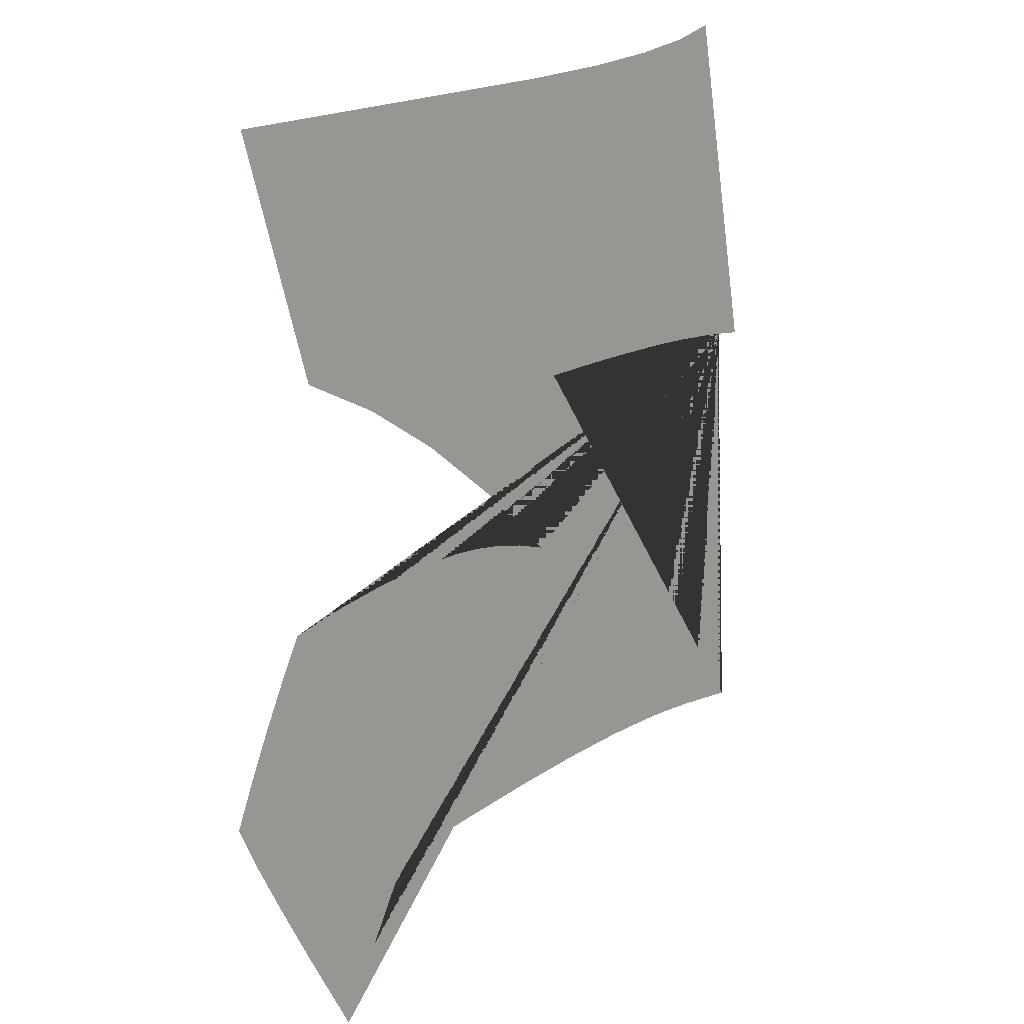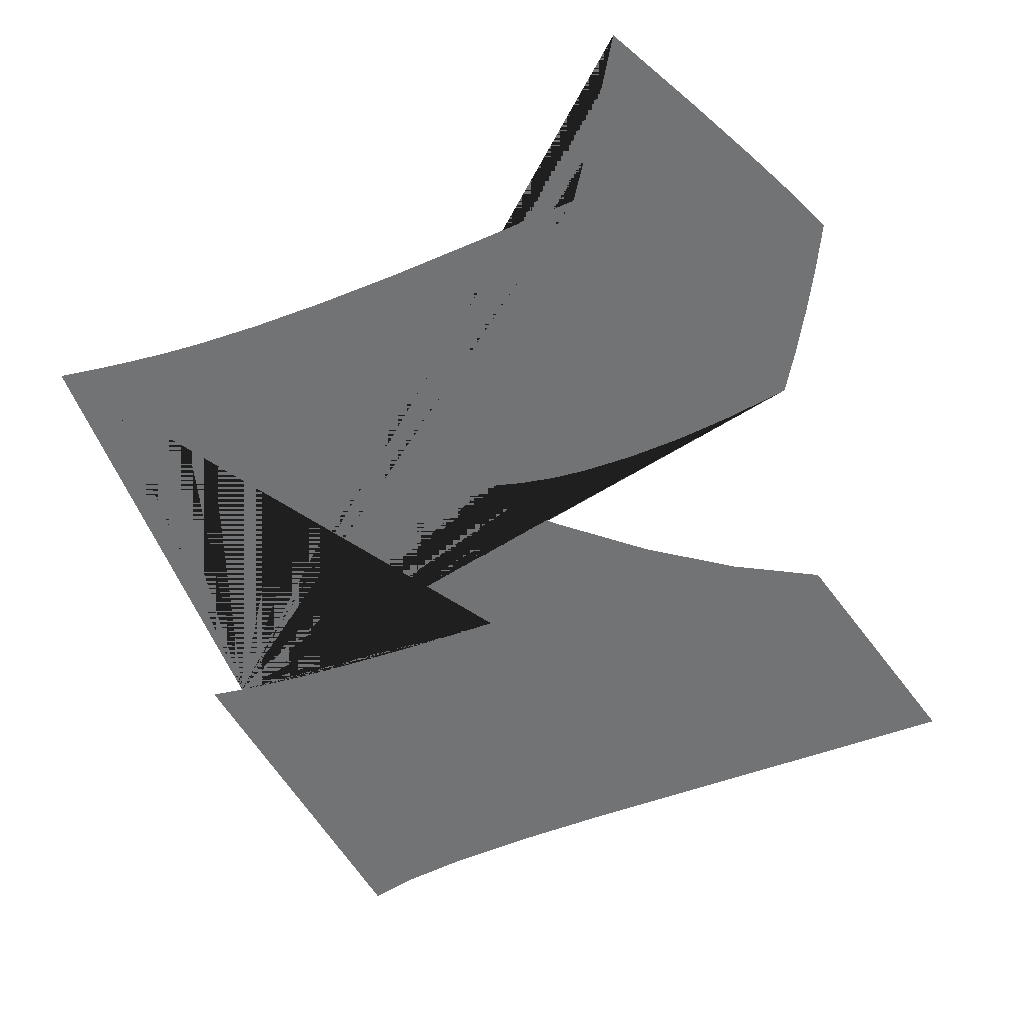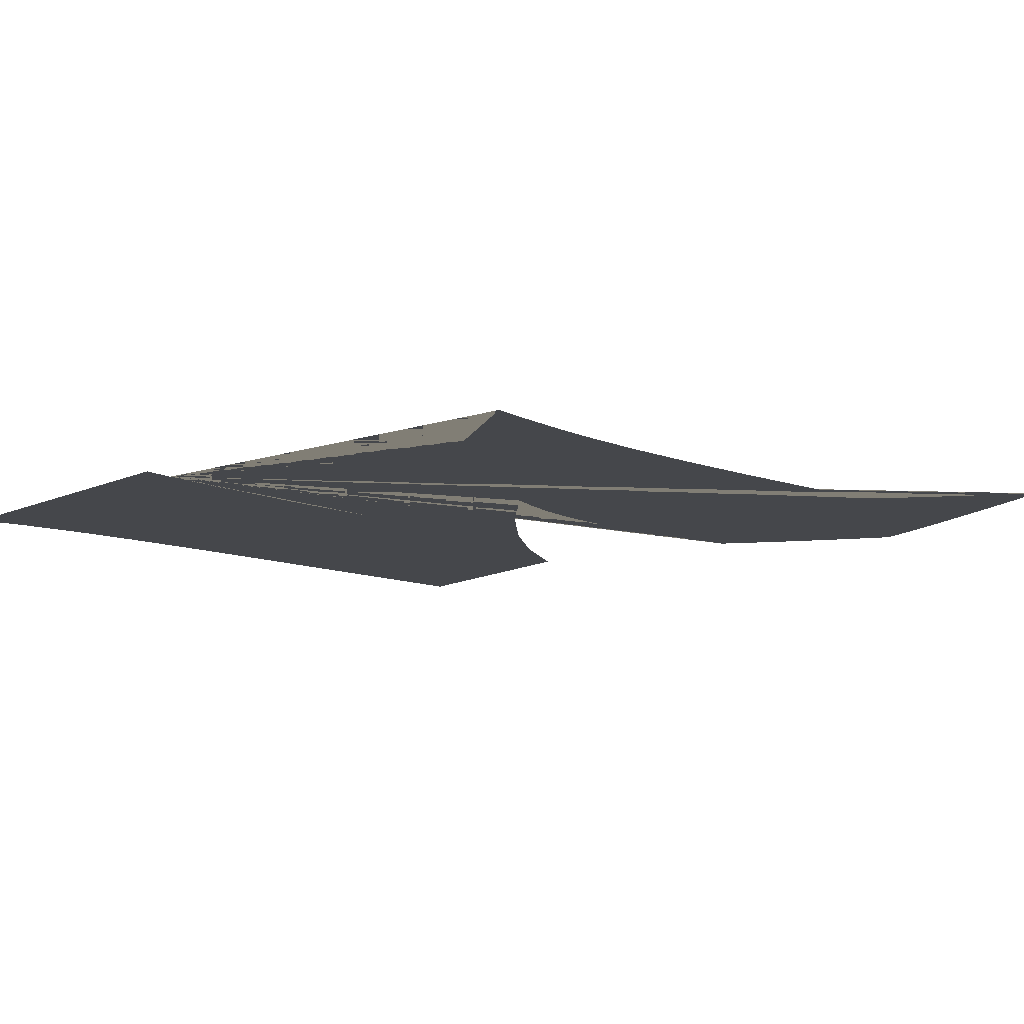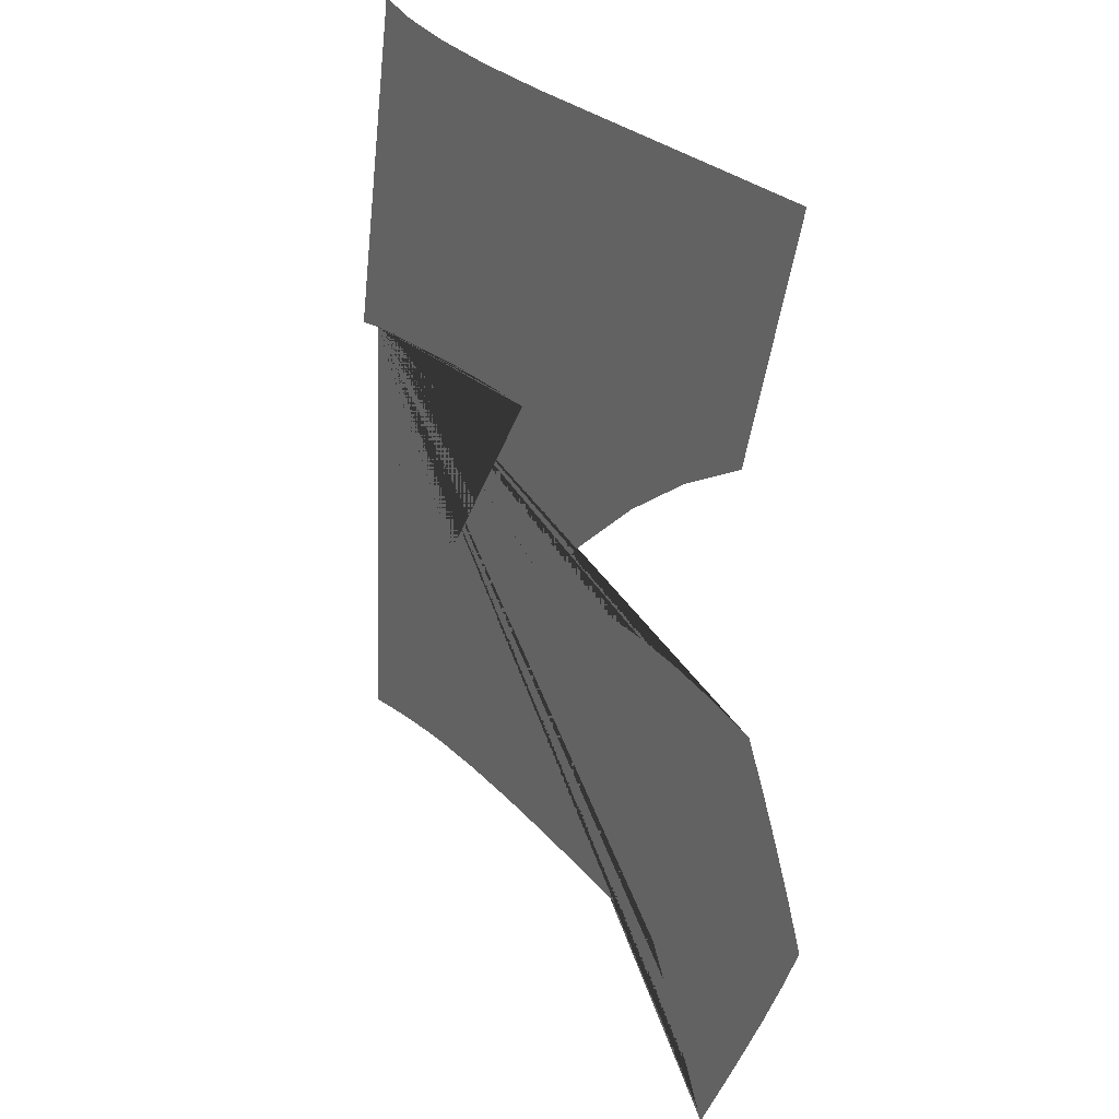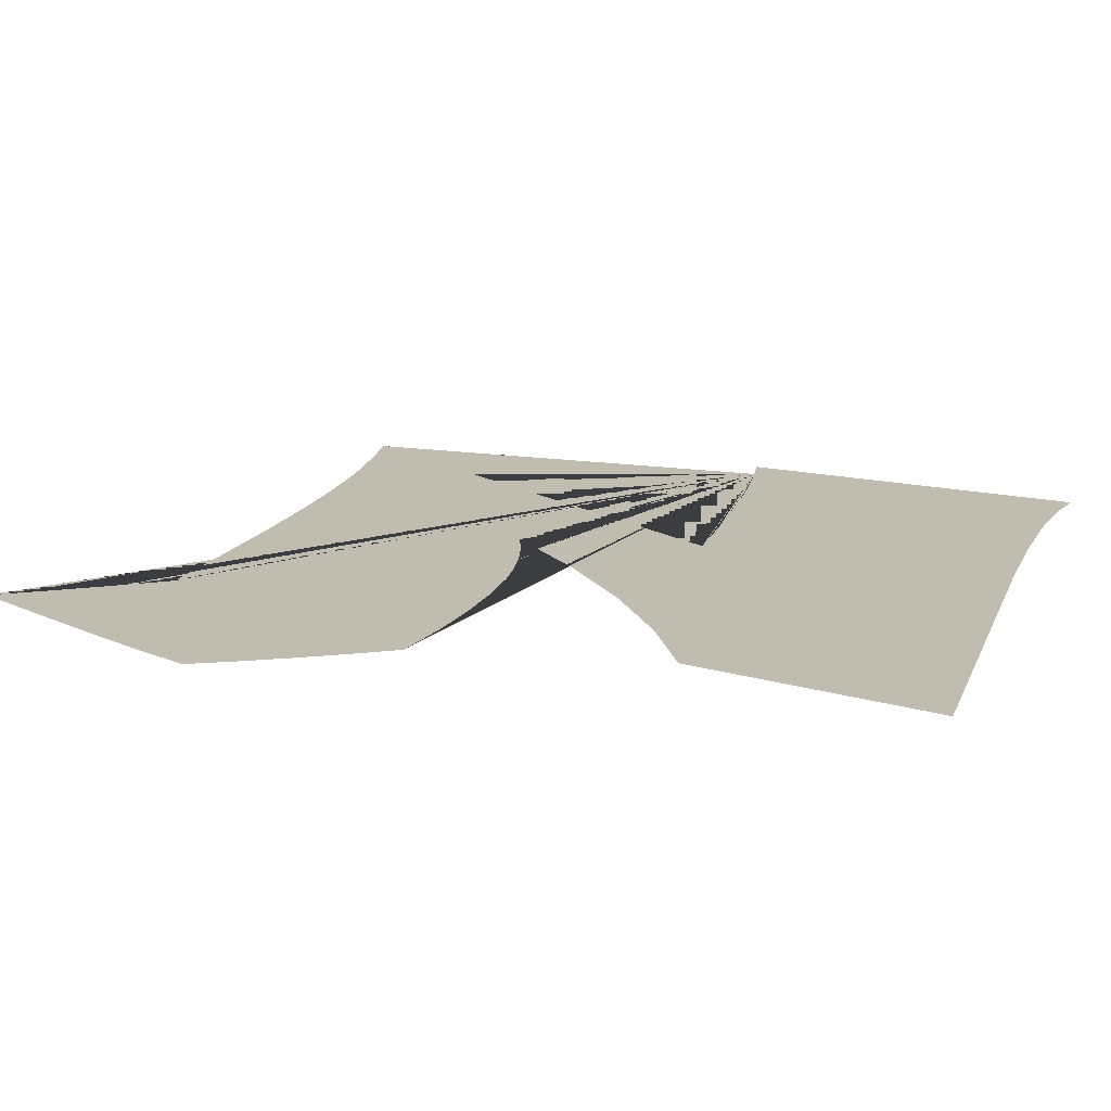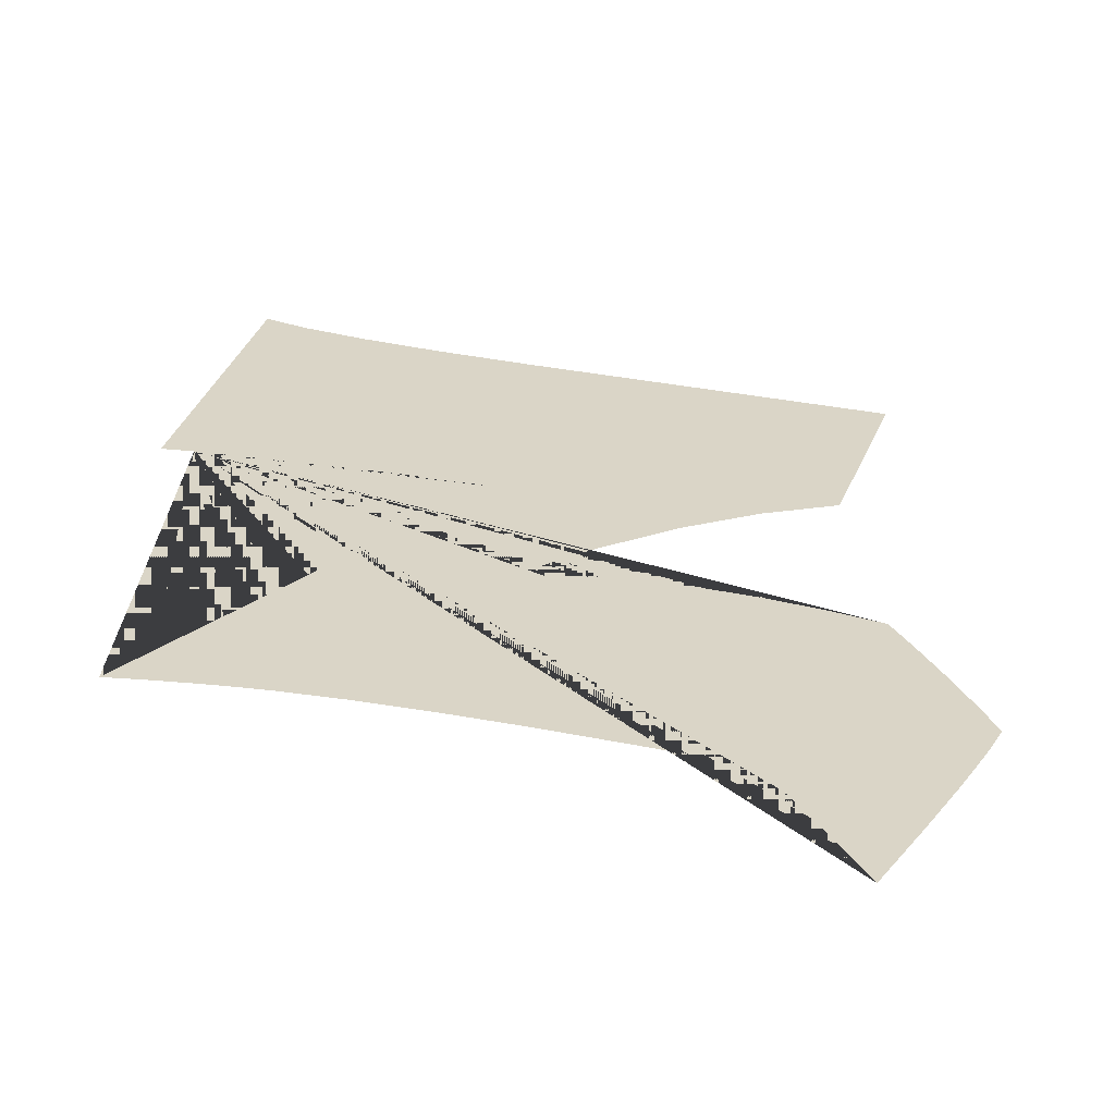
<metadata>
{"format":"obj","ext":"obj","renderer":"f3d","projection":"perspective","resolution":1024,"background":"white","views":[{"elev":14.9,"azim":130.3,"up":"+Y"},{"elev":-55.9,"azim":17.9,"up":"+Z"},{"elev":-10.2,"azim":-50.8,"up":"+Z"},{"elev":22.0,"azim":58.6,"up":"+Y"},{"elev":16.4,"azim":104.0,"up":"+Z"},{"elev":-61.6,"azim":-7.3,"up":"+Y"}]}
</metadata>
<code>
v 301.5 3.43 0.000117
v 301.7 3.446 0.000117
v 302 3.455 0.000117
v 302.3 3.459 0.000117
v 302.5 3.457 0.000117
v 302.8 3.452 0.000117
v 303.1 3.443 0.000117
v 303.4 3.43 0.000117
v 303.6 3.421 0.000117
v 303.7 3.415 0.000117
v 303.8 3.411 0.000117
v 303.8 3.409 0.000117
v 301.3 -0.06579 0.000117
v 301.6 -0.03701 0.000117
v 301.9 -0.01645 0.000117
v 302.2 -0.004112 0.000117
v 302.4 0 0.000117
v 303 -0.01204 0.000117
v 303.5 -0.04817 0.000117
v 304.2 -0.1084 0.000117
v 304.9 -0.1927 0.000117
v 305.7 -0.2937 0.000117
v 305.9 -0.5632 0.000117
v 306 -0.8547 0.000117
v 306.2 -1.168 0.000117
v 306.4 -1.504 0.000117
v 306.8 -0.8059 0.000117
v 307.1 -0.2373 0.000117
v 307.4 0.2021 0.000117
v 307.5 0.5122 0.000117
v 307.4 0.8604 0.000117
v 307.2 1.205 0.000117
v 307 1.545 0.000117
v 306.9 1.882 0.000117
v 306.4 1.991 0.000117
v 305.9 2.069 0.000117
v 305.5 2.116 0.000117
v 305.1 2.131 0.000117
v 304.8 2.12 0.000117
v 304.5 2.087 0.000117
v 304.3 2.032 0.000117
v 304 1.955 0.000117
v 304.7 2.561 0.000117
v 305.3 3.068 0.000117
v 306 3.476 0.000117
v 306.7 3.785 0.000117
v 307.3 5.698 0.000117
v 304.1 5.865 0.000117
v 303.3 5.924 0.000117
v 302.6 5.997 0.000117
v 302.1 6.086 0.000117
v 301.8 6.189 0.000117
v 301.2 3.407 0.000117
f 1 2 3 4 5 6 7 8 9 10 11 12 13 14 15 16 17 18 19 20 21 22 23 24 25 26 27 28 29 30 31 32 33 34 35 36 37 38 39 40 41 42 43 44 45 46 47 48 49 50 51 52 53

</code>
